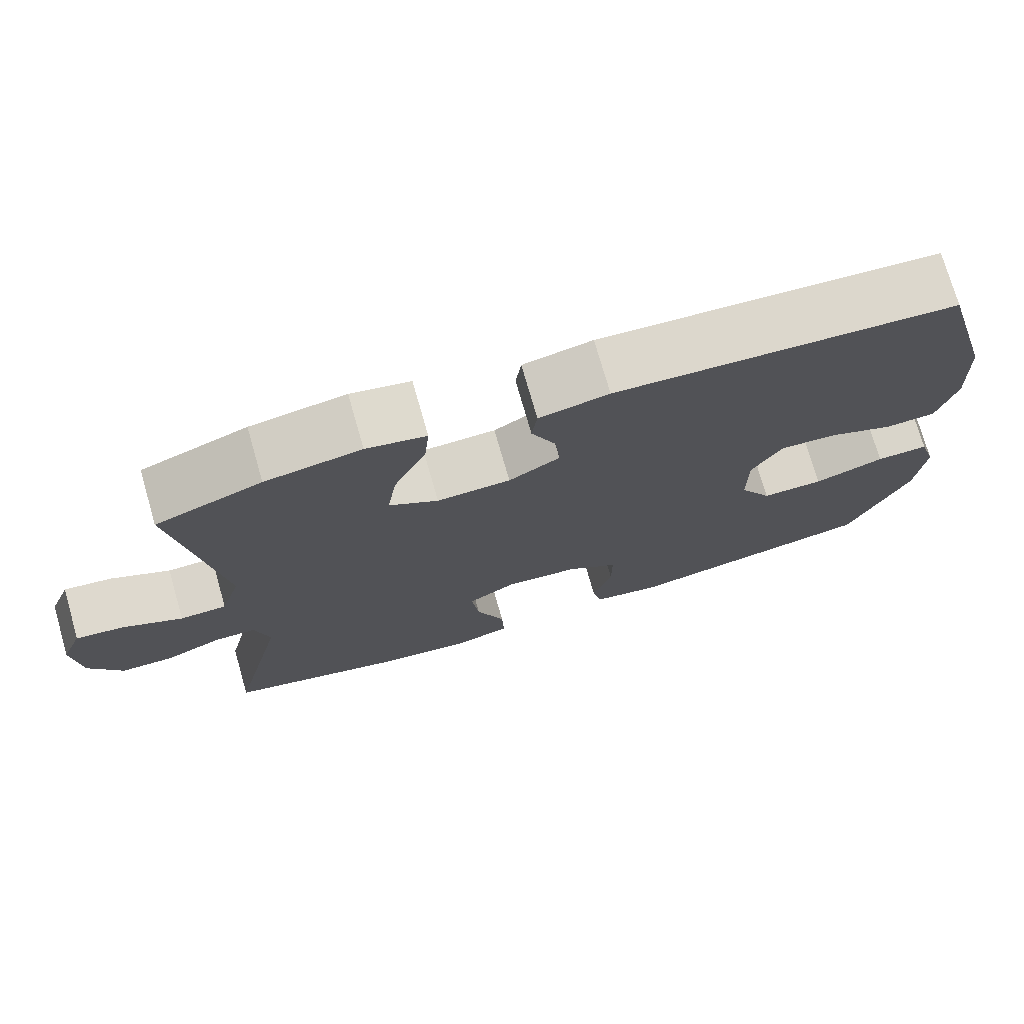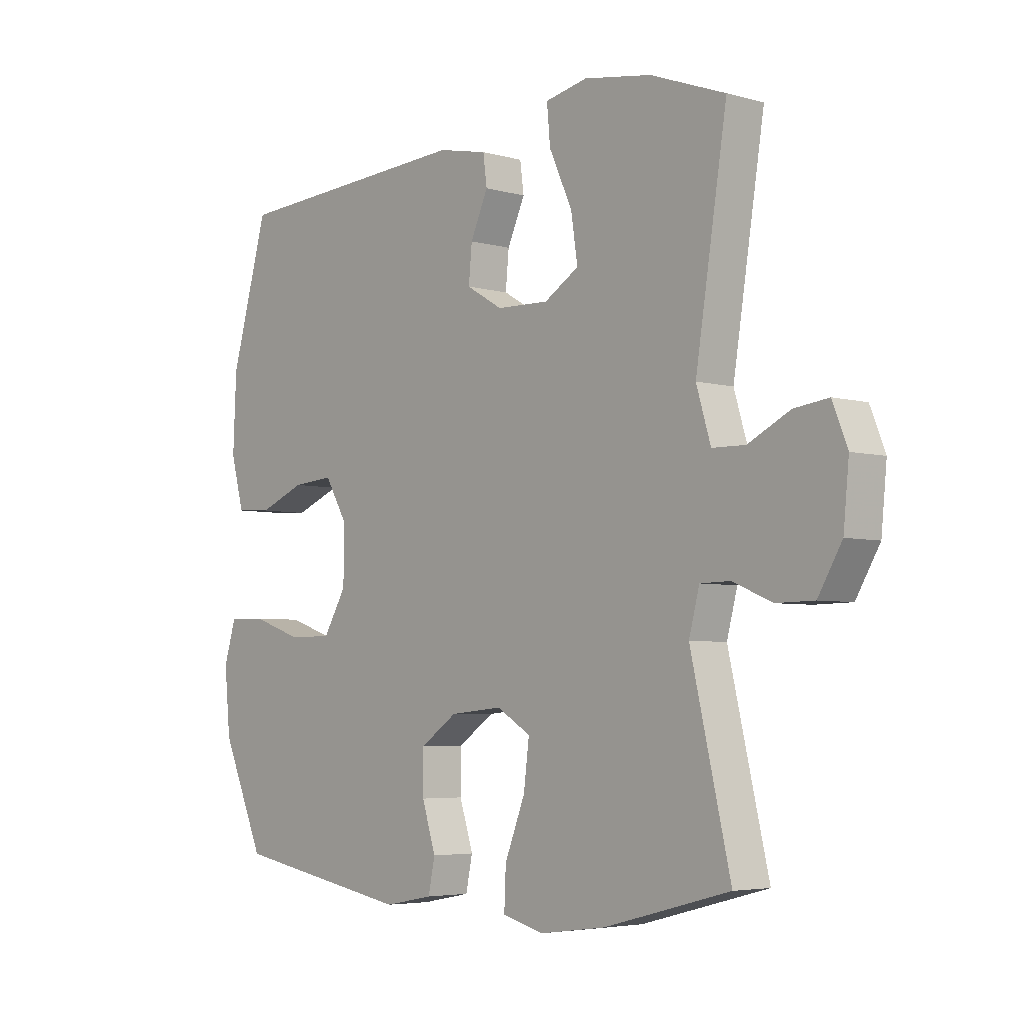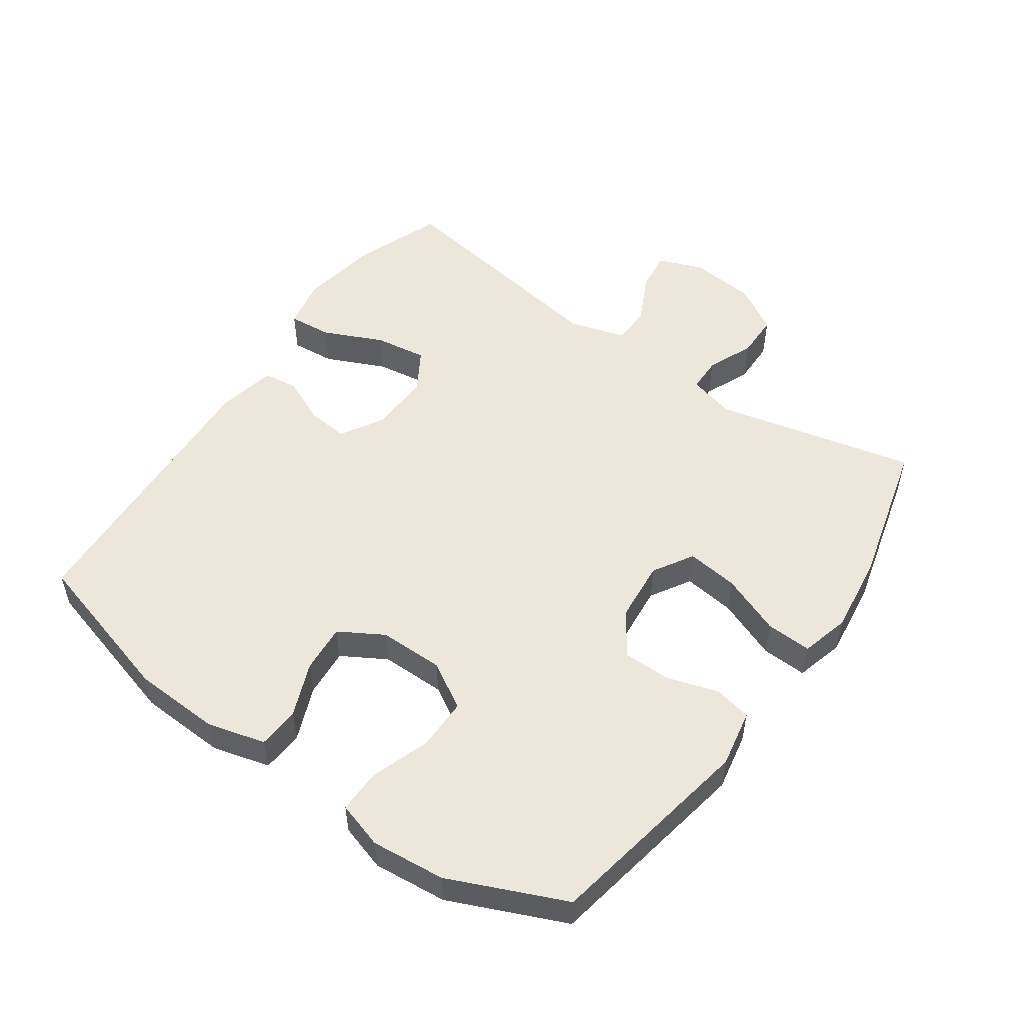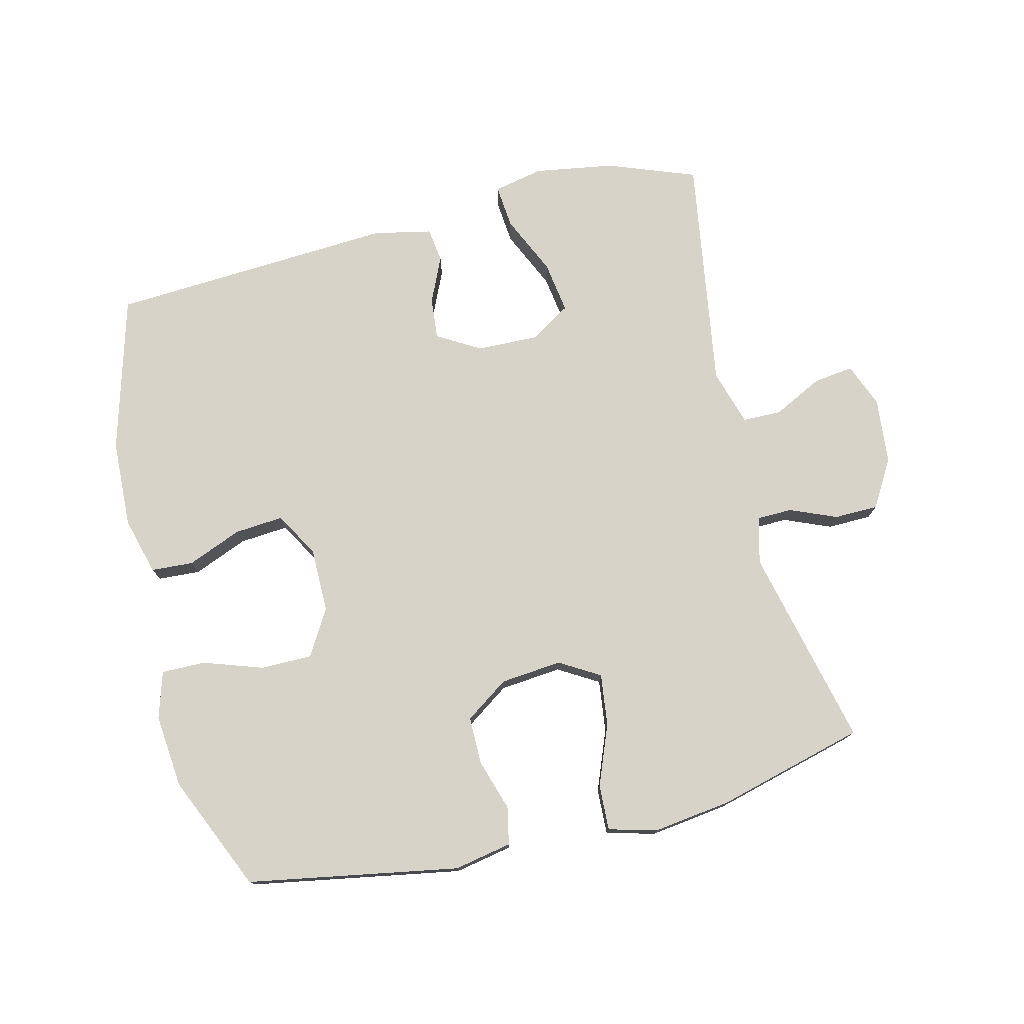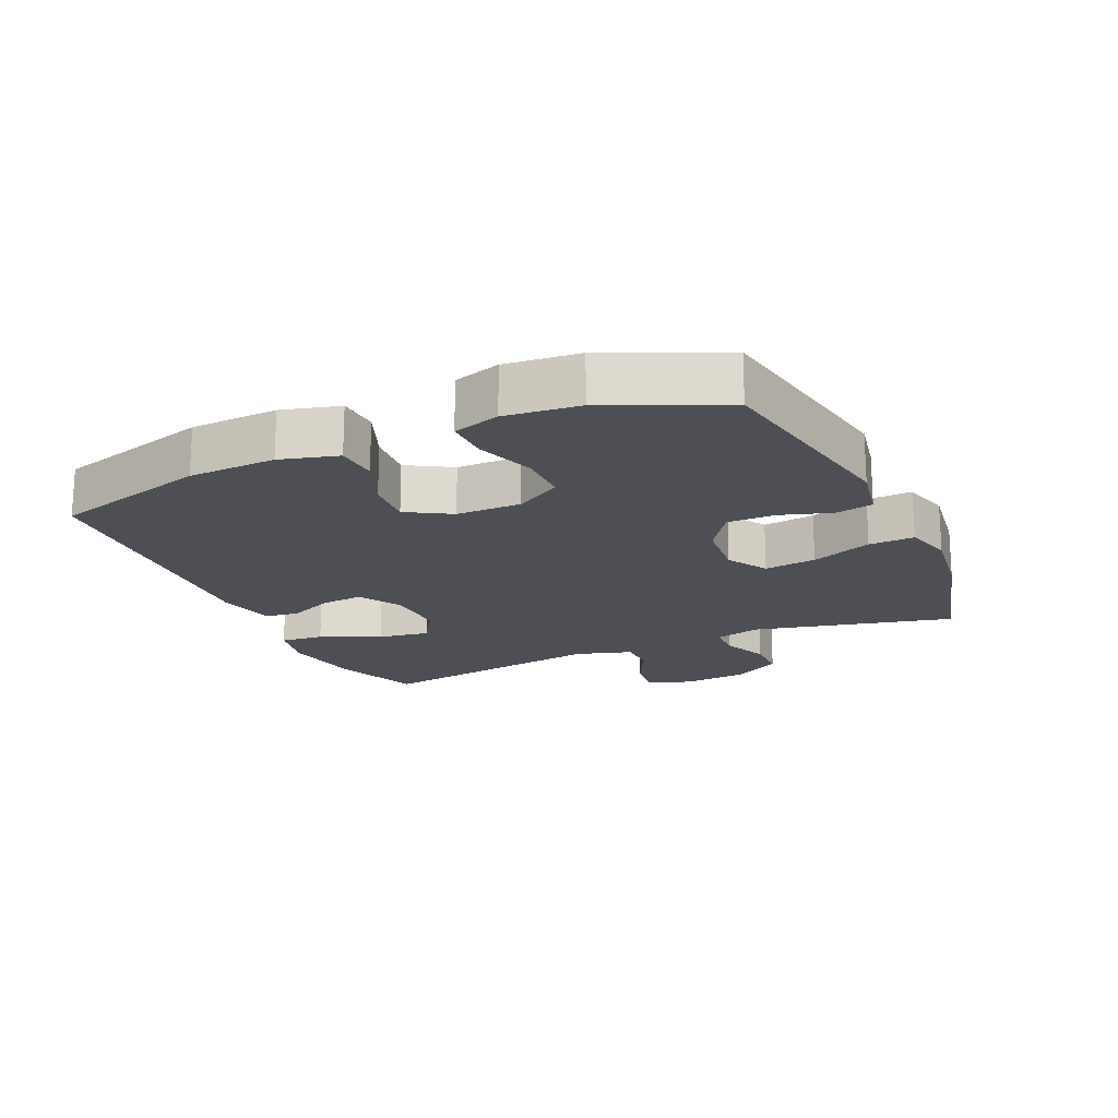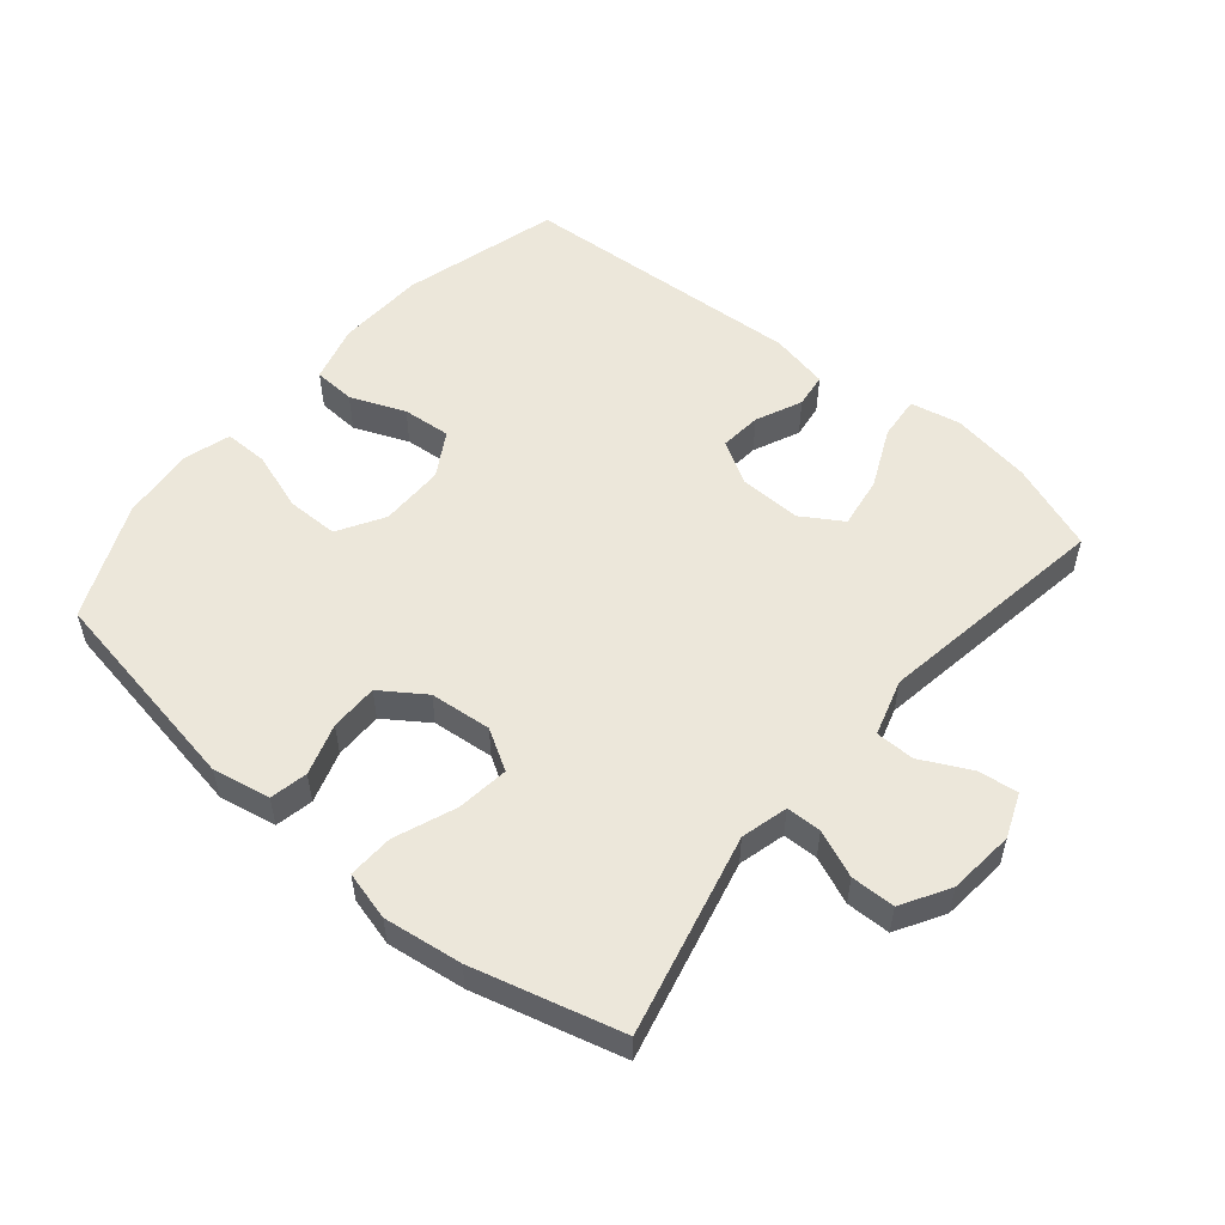
<metadata>
{"format":"obj","ext":"obj","renderer":"f3d","projection":"perspective","resolution":1024,"background":"white","views":[{"elev":74.3,"azim":-16.0,"up":"+Z"},{"elev":-4.7,"azim":-131.7,"up":"+Z"},{"elev":52.2,"azim":125.2,"up":"+Y"},{"elev":76.2,"azim":166.2,"up":"+Y"},{"elev":-18.3,"azim":114.2,"up":"+Y"},{"elev":54.1,"azim":-140.2,"up":"+Y"}]}
</metadata>
<code>
v -0.5 0.07 0.5
v -0.364 0.07 0.551
v -0.241 0.07 0.571
v -0.164 0.07 0.555
v -0.17 0.07 0.488
v -0.212 0.07 0.396
v -0.224 0.07 0.316
v -0.161 0.07 0.277
v -0.066 0.07 0.28
v 0 0.07 0.319
v -0.006 0.07 0.383
v -0.038 0.07 0.454
v -0.031 0.07 0.507
v 0.059 0.07 0.526
v 0.5 0.07 0.5
v 0.568 0.07 0.259
v 0.574 0.07 0.124
v 0.55 0.07 0.035
v 0.485 0.07 0.031
v 0.401 0.07 0.065
v 0.326 0.07 0.071
v 0.286 0.07 0.003
v 0.286 0.07 -0.097
v 0.328 0.07 -0.168
v 0.408 0.07 -0.168
v 0.499 0.07 -0.137
v 0.567 0.07 -0.136
v 0.589 0.07 -0.208
v 0.578 0.07 -0.322
v 0.5 0.07 -0.5
v 0.174 0.07 -0.558
v 0.085 0.07 -0.541
v 0.073 0.07 -0.483
v 0.098 0.07 -0.404
v 0.098 0.07 -0.33
v 0.031 0.07 -0.284
v -0.064 0.07 -0.275
v -0.126 0.07 -0.312
v -0.116 0.07 -0.392
v -0.079 0.07 -0.486
v -0.076 0.07 -0.556
v -0.151 0.07 -0.576
v -0.272 0.07 -0.56
v -0.5 0.07 -0.5
v -0.428 0.07 -0.191
v -0.447 0.07 -0.119
v -0.501 0.07 -0.118
v -0.573 0.07 -0.148
v -0.641 0.07 -0.147
v -0.684 0.07 -0.074
v -0.694 0.07 0.028
v -0.667 0.07 0.096
v -0.605 0.07 0.088
v -0.529 0.07 0.05
v -0.469 0.07 0.051
v -0.443 0.07 0.138
v -0.5 0 0.5
v -0.364 0 0.551
v -0.241 0 0.571
v -0.164 0 0.555
v -0.17 0 0.488
v -0.212 0 0.396
v -0.224 0 0.316
v -0.161 0 0.277
v -0.066 0 0.28
v 0 0 0.319
v -0.006 0 0.383
v -0.038 0 0.454
v -0.031 0 0.507
v 0.059 0 0.526
v 0.5 0 0.5
v 0.568 0 0.259
v 0.574 0 0.124
v 0.55 0 0.035
v 0.485 0 0.031
v 0.401 0 0.065
v 0.326 0 0.071
v 0.286 0 0.003
v 0.286 0 -0.097
v 0.328 0 -0.168
v 0.408 0 -0.168
v 0.499 0 -0.137
v 0.567 0 -0.136
v 0.589 0 -0.208
v 0.578 0 -0.322
v 0.5 0 -0.5
v 0.174 0 -0.558
v 0.085 0 -0.541
v 0.073 0 -0.483
v 0.098 0 -0.404
v 0.098 0 -0.33
v 0.031 0 -0.284
v -0.064 0 -0.275
v -0.126 0 -0.312
v -0.116 0 -0.392
v -0.079 0 -0.486
v -0.076 0 -0.556
v -0.151 0 -0.576
v -0.272 0 -0.56
v -0.5 0 -0.5
v -0.428 0 -0.191
v -0.447 0 -0.119
v -0.501 0 -0.118
v -0.573 0 -0.148
v -0.641 0 -0.147
v -0.684 0 -0.074
v -0.694 0 0.028
v -0.667 0 0.096
v -0.605 0 0.088
v -0.529 0 0.05
v -0.469 0 0.051
v -0.443 0 0.138
f 52 53 54
f 51 52 54
f 50 51 54
f 49 50 54
f 48 49 54
f 47 48 54
f 46 47 54 55
f 45 46 55 56
f 43 44 45
f 42 43 45
f 41 42 45
f 40 41 45
f 39 40 45
f 38 39 45 56
f 32 33 34
f 31 32 34
f 30 31 34
f 29 30 34
f 28 29 34
f 27 28 34
f 26 27 34
f 25 26 34
f 24 25 34 35
f 23 24 35 36
f 18 19 20
f 17 18 20
f 16 17 20
f 15 16 20
f 14 15 20
f 13 14 20
f 12 13 20
f 11 12 20
f 10 11 20 21
f 9 10 21 22
f 4 5 6
f 3 4 6
f 2 3 6
f 1 2 6
f 56 1 6
f 56 6 7
f 56 7 8
f 38 56 8
f 37 38 8
f 23 36 37
f 22 23 37
f 9 22 37
f 8 9 37
f 110 109 108
f 110 108 107
f 110 107 106
f 110 106 105
f 110 105 104
f 110 104 103
f 111 110 103 102
f 112 111 102 101
f 101 100 99
f 101 99 98
f 101 98 97
f 101 97 96
f 101 96 95
f 112 101 95 94
f 90 89 88
f 90 88 87
f 90 87 86
f 90 86 85
f 90 85 84
f 90 84 83
f 90 83 82
f 90 82 81
f 91 90 81 80
f 92 91 80 79
f 76 75 74
f 76 74 73
f 76 73 72
f 76 72 71
f 76 71 70
f 76 70 69
f 76 69 68
f 76 68 67
f 77 76 67 66
f 78 77 66 65
f 62 61 60
f 62 60 59
f 62 59 58
f 62 58 57
f 62 57 112
f 63 62 112
f 64 63 112
f 64 112 94
f 64 94 93
f 93 92 79
f 93 79 78
f 93 78 65
f 93 65 64
f 1 57 58 2
f 2 58 59 3
f 3 59 60 4
f 4 60 61 5
f 5 61 62 6
f 6 62 63 7
f 7 63 64 8
f 8 64 65 9
f 9 65 66 10
f 10 66 67 11
f 11 67 68 12
f 12 68 69 13
f 13 69 70 14
f 14 70 71 15
f 15 71 72 16
f 16 72 73 17
f 17 73 74 18
f 18 74 75 19
f 19 75 76 20
f 20 76 77 21
f 21 77 78 22
f 22 78 79 23
f 23 79 80 24
f 24 80 81 25
f 25 81 82 26
f 26 82 83 27
f 27 83 84 28
f 28 84 85 29
f 29 85 86 30
f 30 86 87 31
f 31 87 88 32
f 32 88 89 33
f 33 89 90 34
f 34 90 91 35
f 35 91 92 36
f 36 92 93 37
f 37 93 94 38
f 38 94 95 39
f 39 95 96 40
f 40 96 97 41
f 41 97 98 42
f 42 98 99 43
f 43 99 100 44
f 44 100 101 45
f 45 101 102 46
f 46 102 103 47
f 47 103 104 48
f 48 104 105 49
f 49 105 106 50
f 50 106 107 51
f 51 107 108 52
f 52 108 109 53
f 53 109 110 54
f 54 110 111 55
f 55 111 112 56
f 56 112 57 1

</code>
